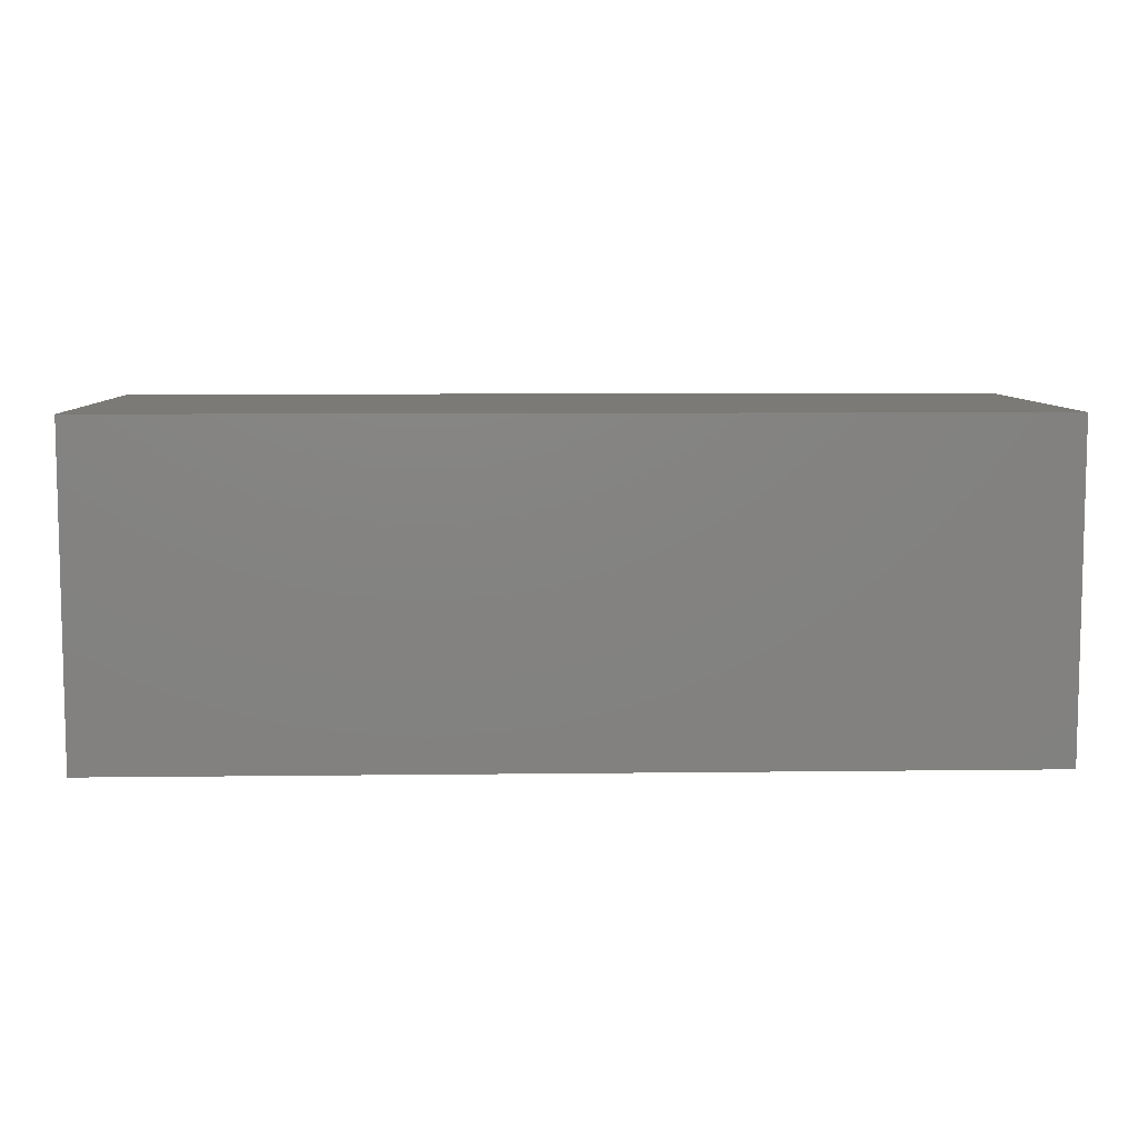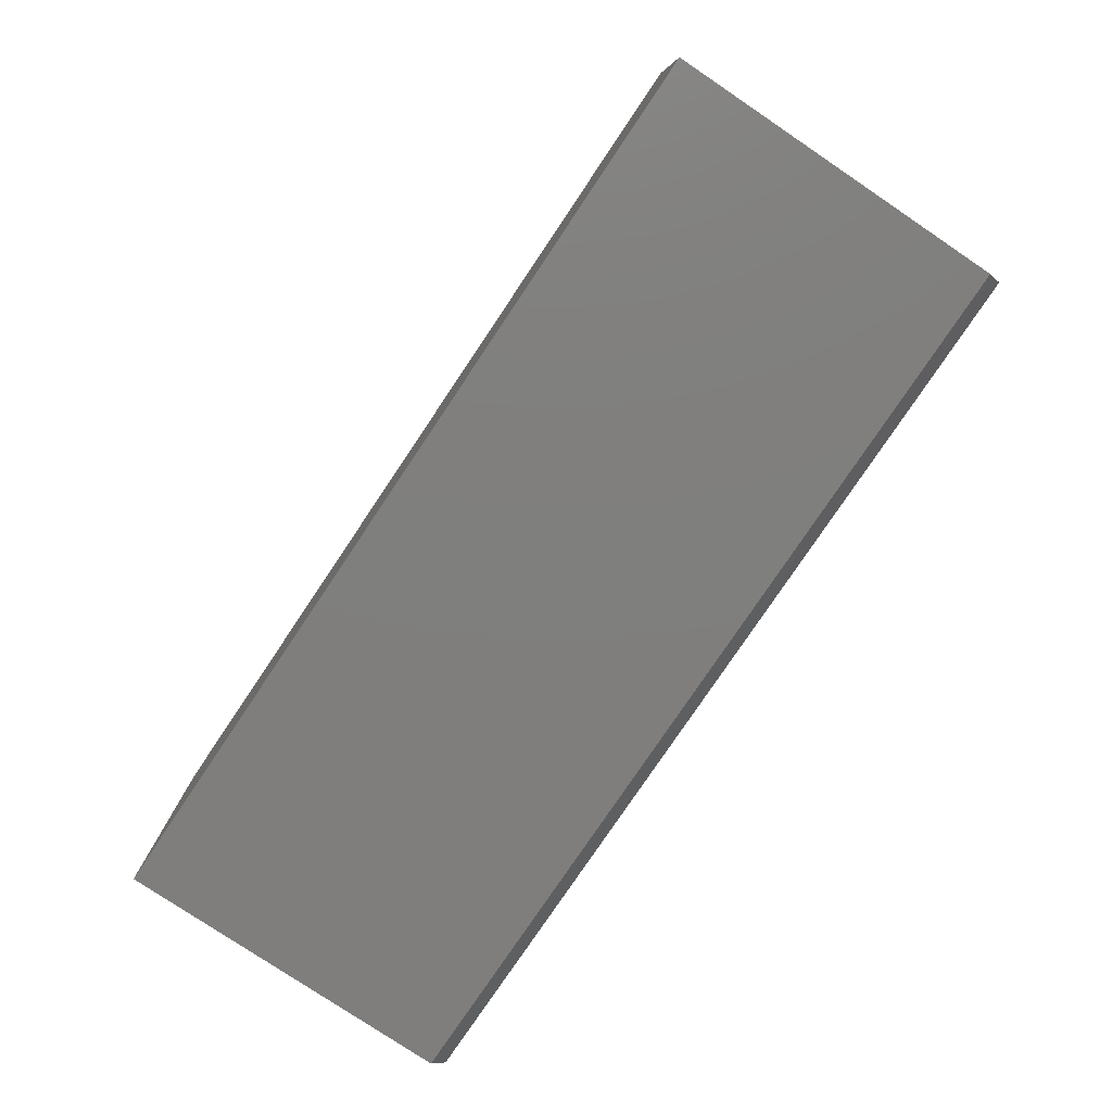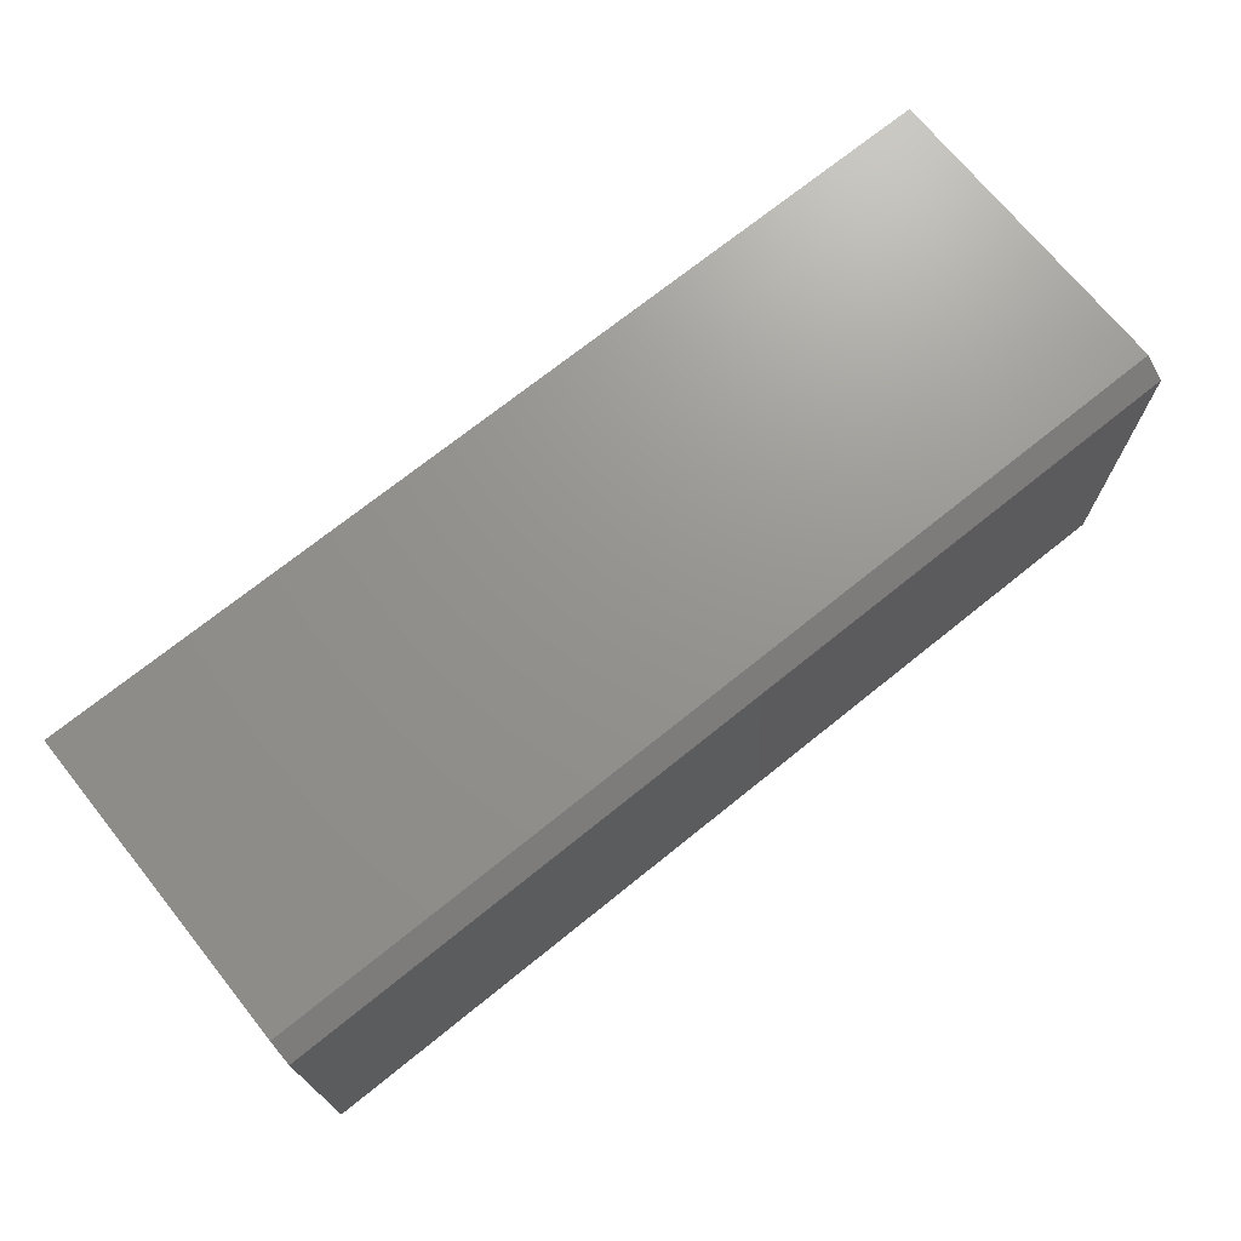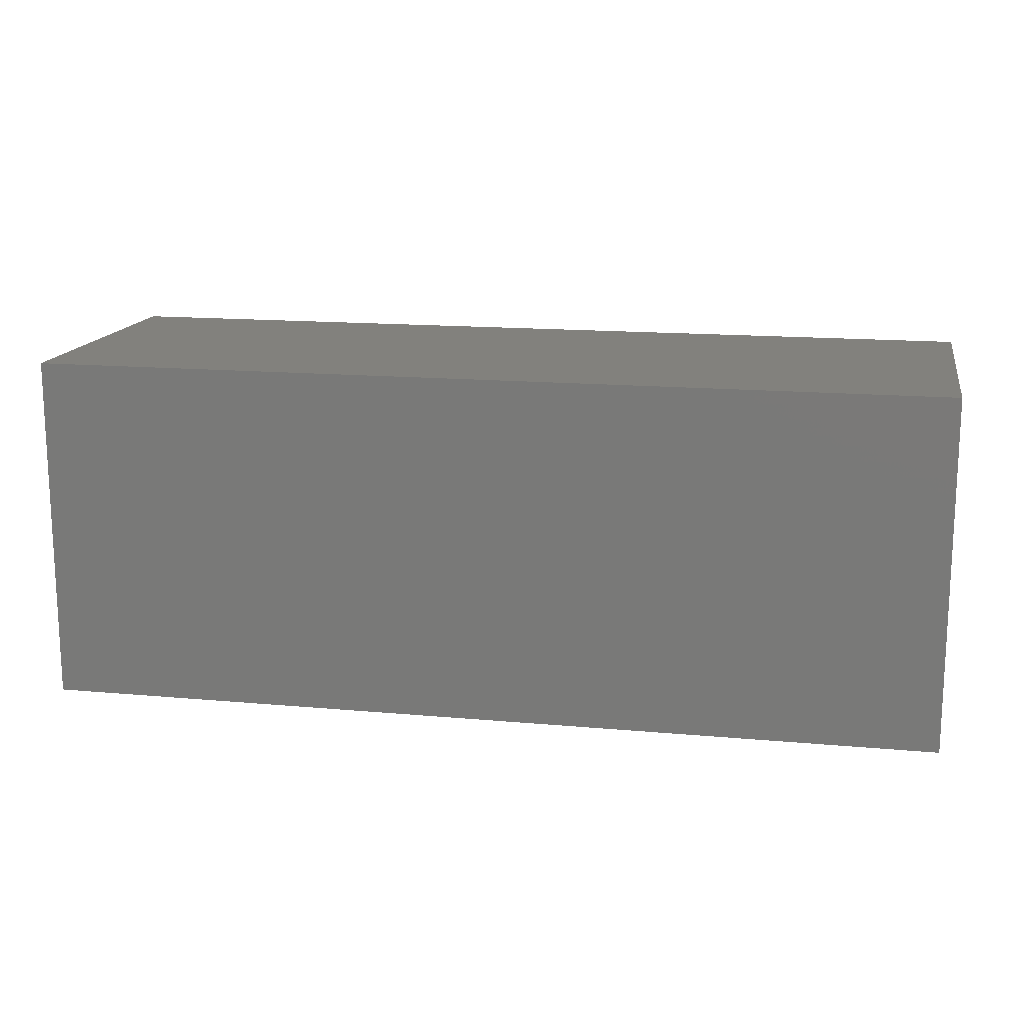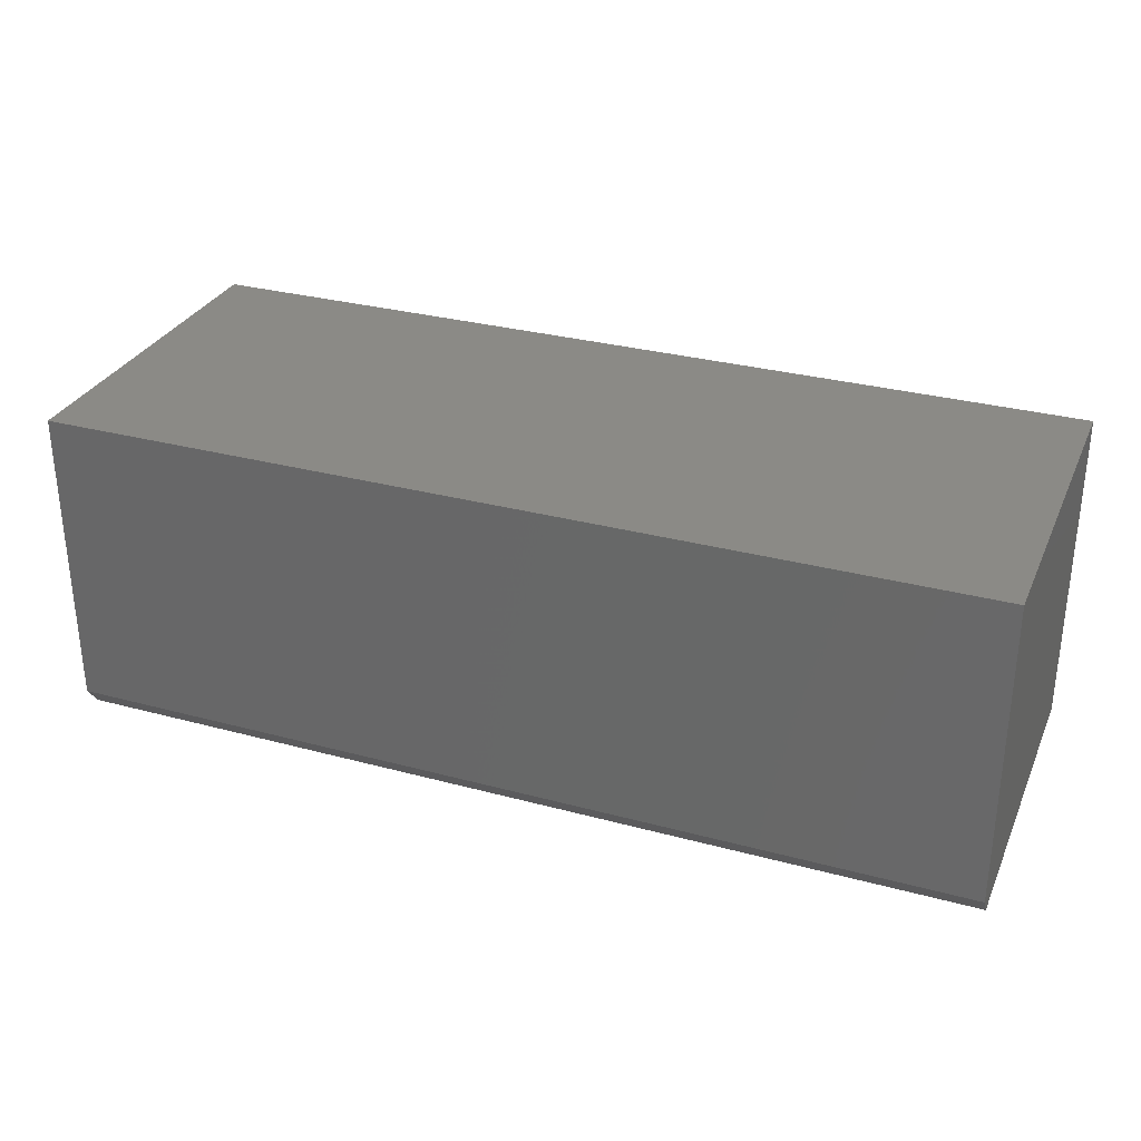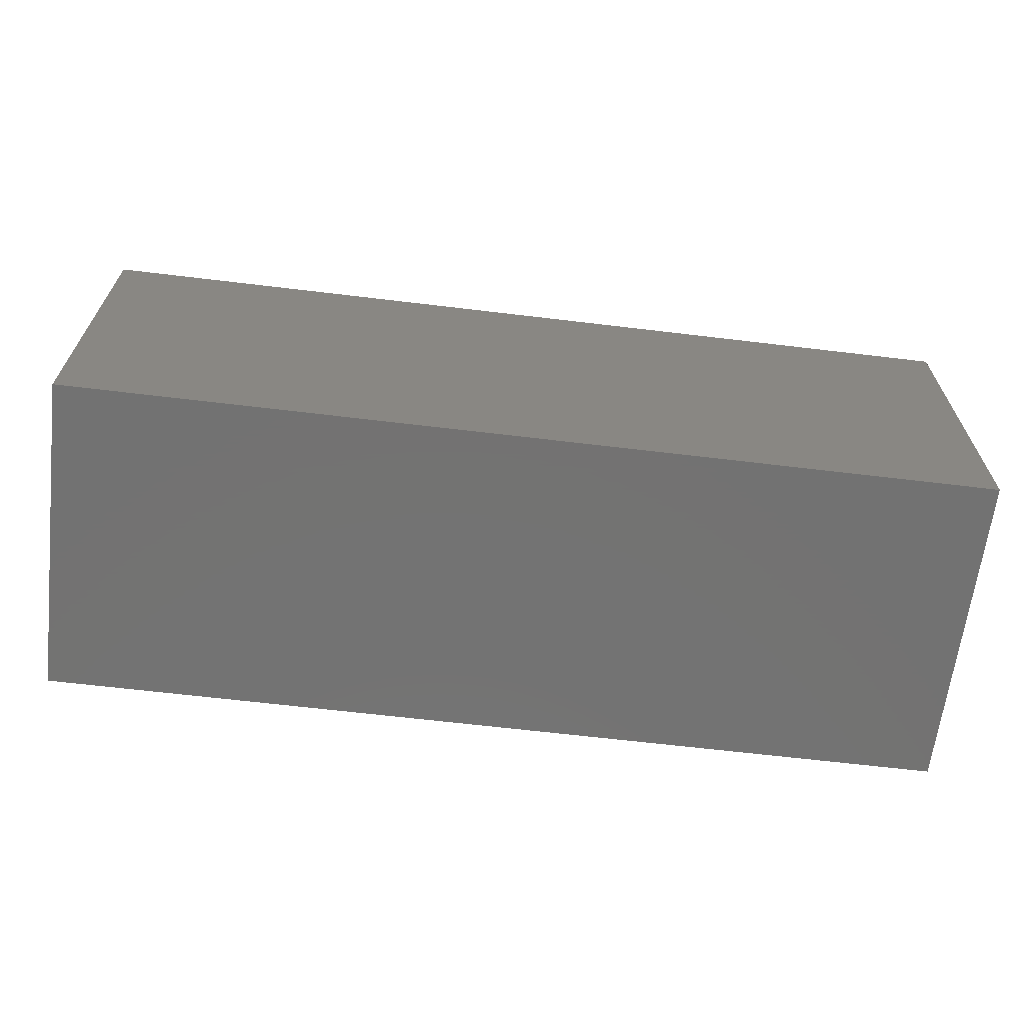
<metadata>
{"format":"stl","ext":"stl","renderer":"f3d","projection":"perspective","resolution":1024,"background":"white","views":[{"elev":7.7,"azim":178.0,"up":"+Y"},{"elev":-78.8,"azim":-123.9,"up":"+Y"},{"elev":71.3,"azim":-38.9,"up":"+Z"},{"elev":15.2,"azim":-169.0,"up":"+Z"},{"elev":30.6,"azim":21.2,"up":"+Y"},{"elev":-64.8,"azim":173.1,"up":"+Z"}]}
</metadata>
<code>
# stl→obj: 10 verts, 16 faces
v -0.6868 -0.2183 0.5312
v 0.6868 -0.2183 0.5312
v -0.6868 0.24 0.5312
v 0.6868 0.24 0.5312
v -0.6868 0.24 0
v -0.6868 -0.2495 0
v -0.6868 -0.2495 0.5078
v 0.6868 -0.2495 0
v 0.6868 0.24 0
v 0.6868 -0.2495 0.5078
f 1 2 3
f 3 2 4
f 5 6 3
f 3 6 7
f 3 7 1
f 8 9 10
f 10 9 4
f 10 4 2
f 7 6 10
f 10 6 8
f 2 1 10
f 10 1 7
f 6 5 8
f 8 5 9
f 4 9 3
f 3 9 5

</code>
